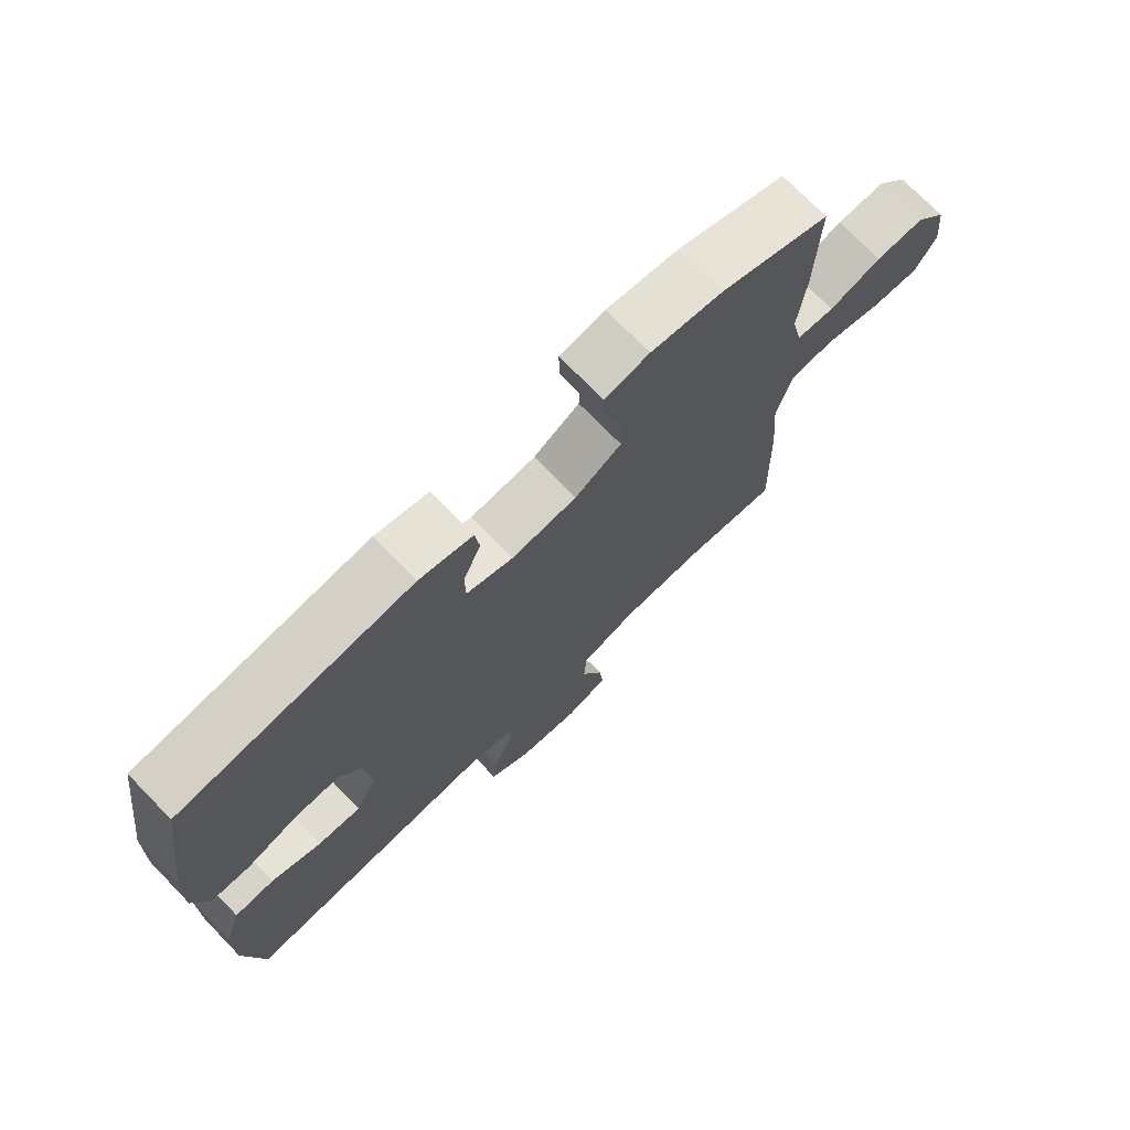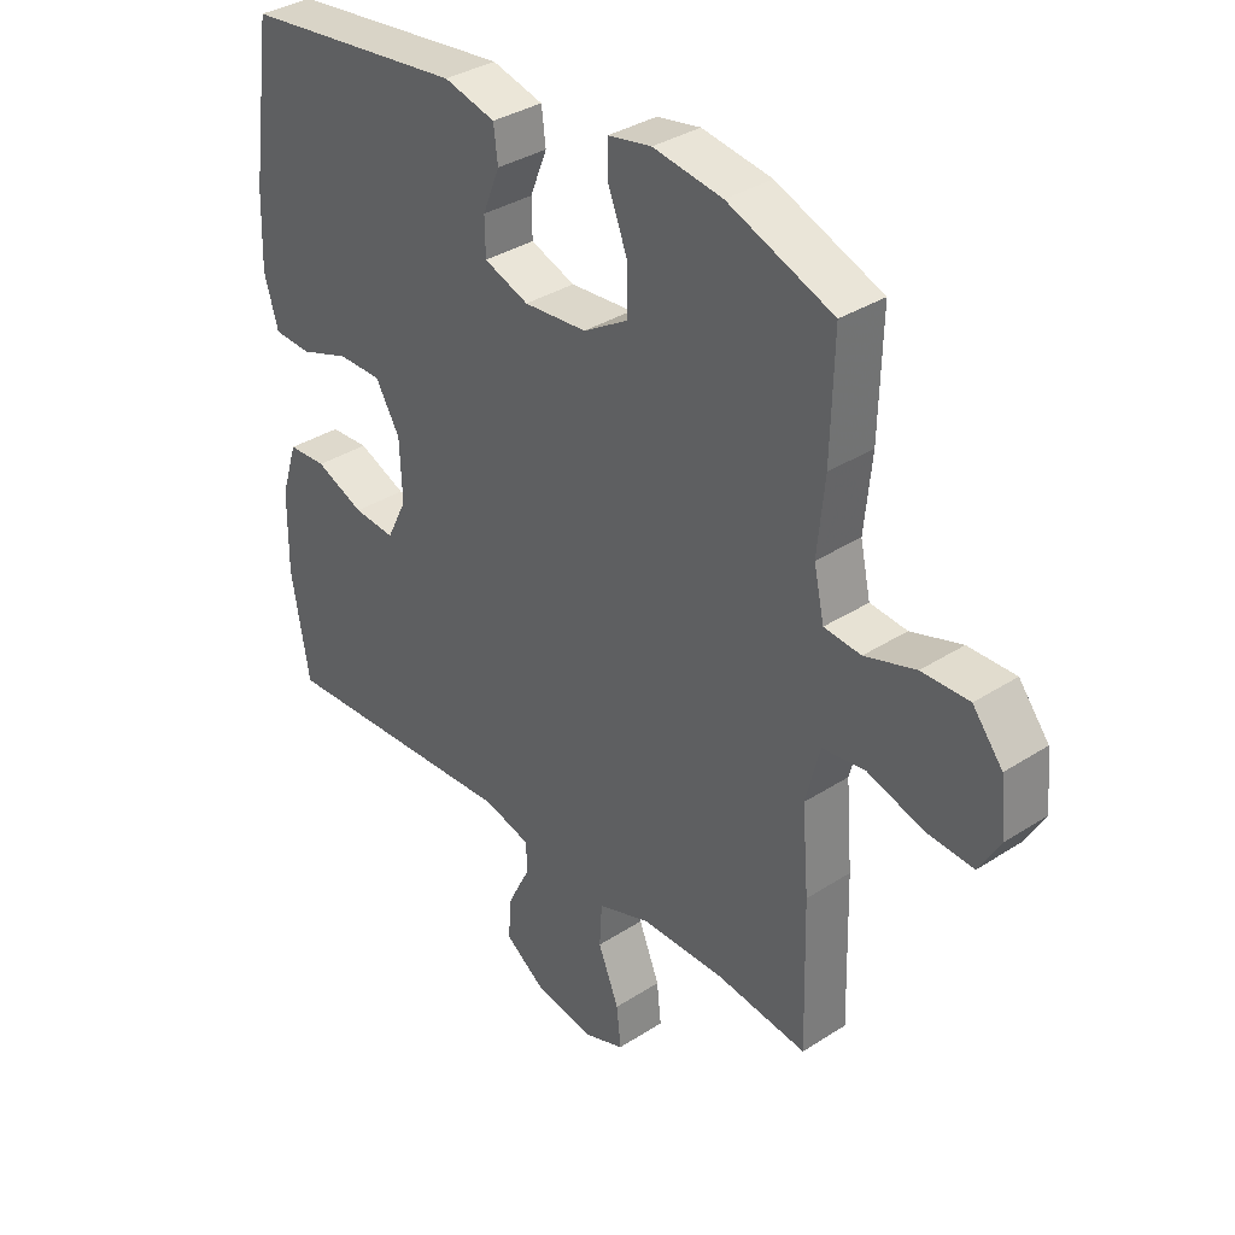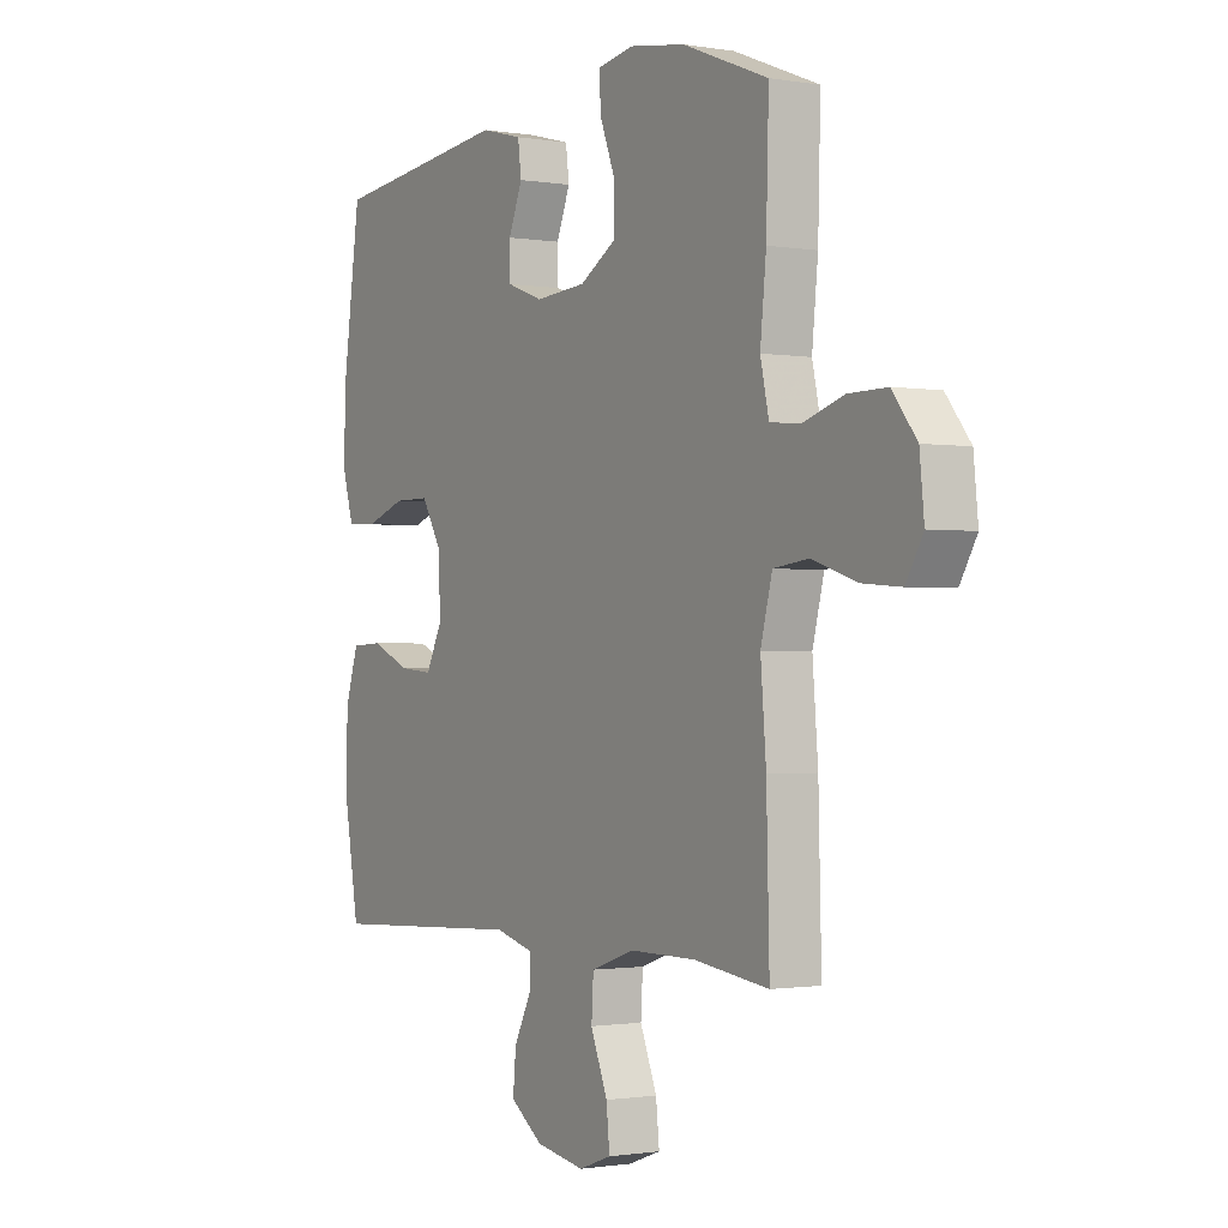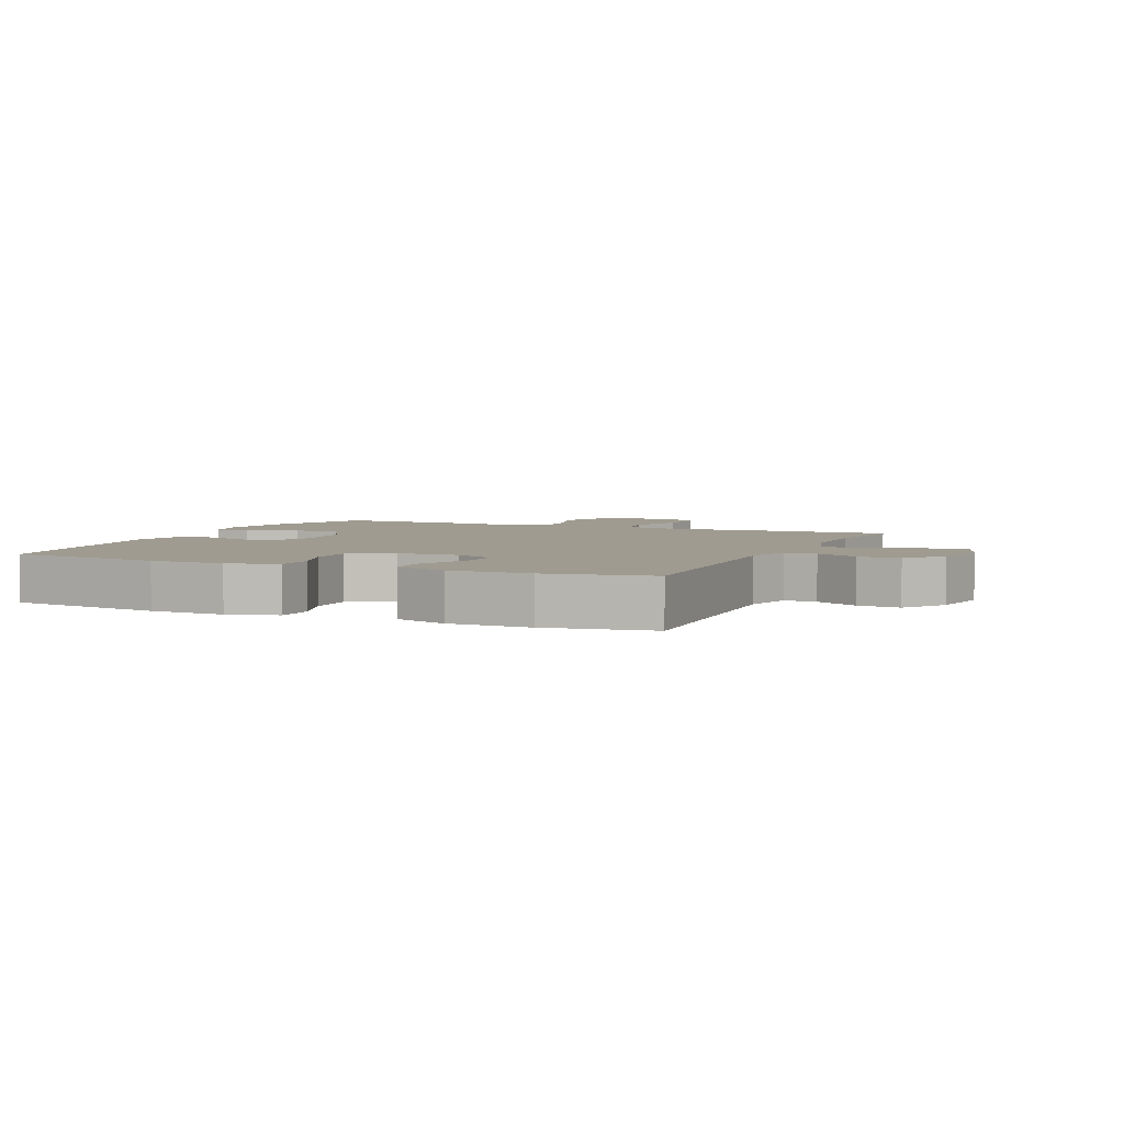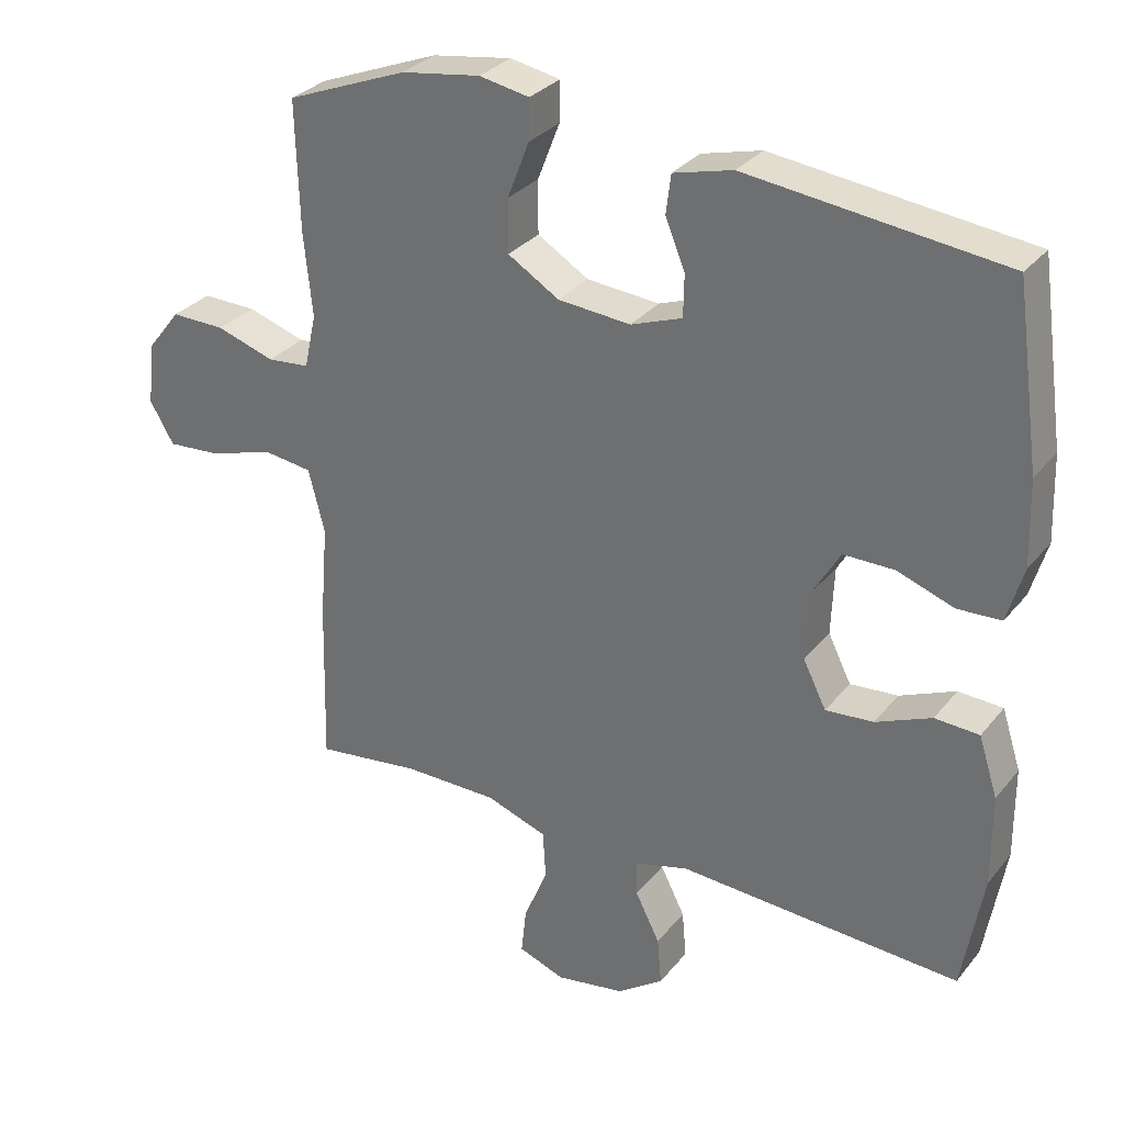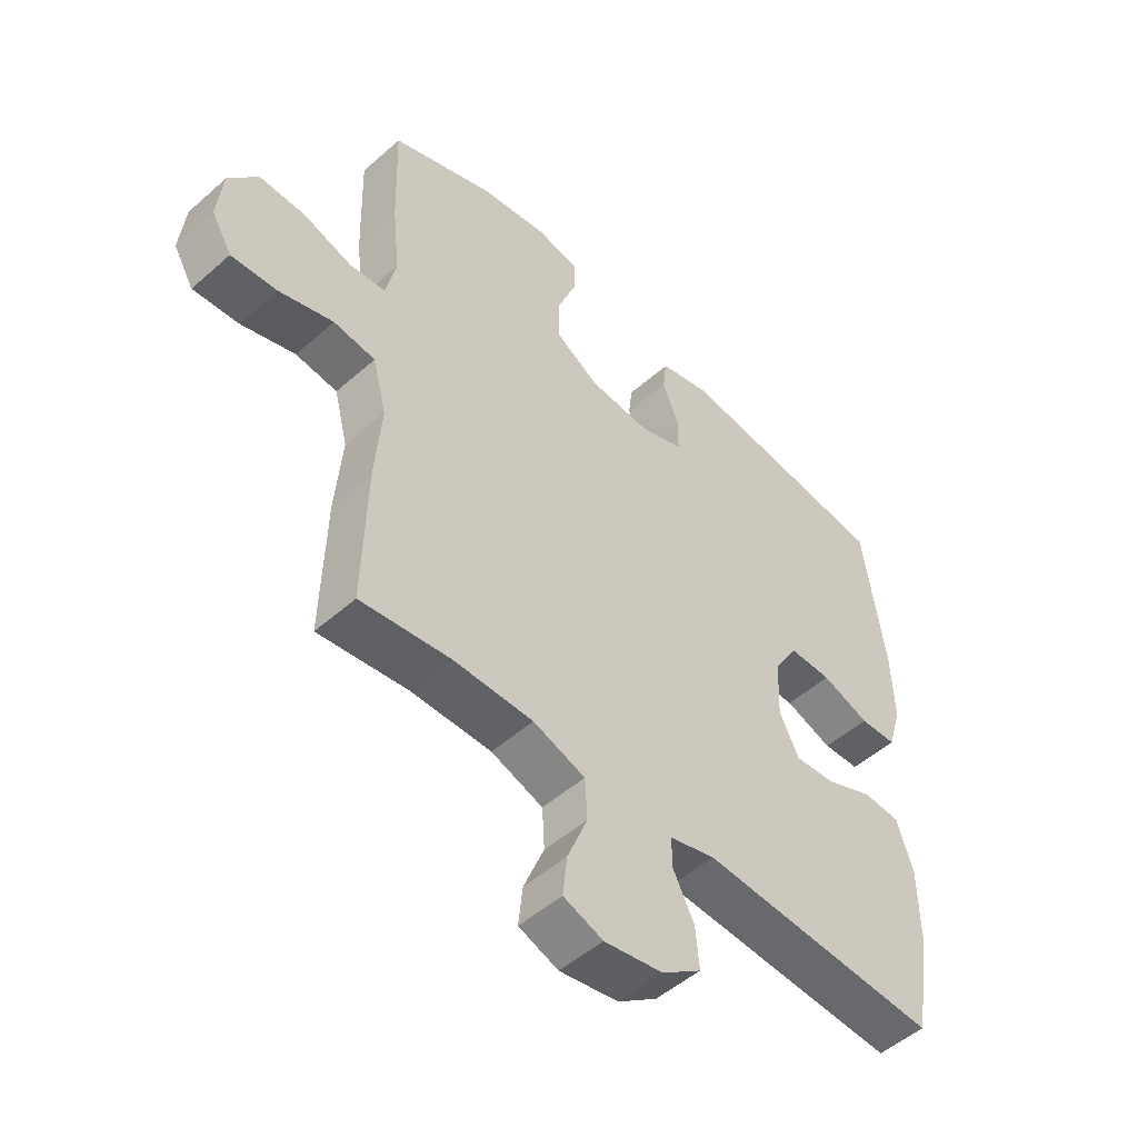
<metadata>
{"format":"obj","ext":"obj","renderer":"f3d","projection":"perspective","resolution":1024,"background":"white","views":[{"elev":73.4,"azim":135.8,"up":"+Z"},{"elev":34.8,"azim":-130.8,"up":"+Z"},{"elev":-1.1,"azim":-121.7,"up":"+Z"},{"elev":4.1,"azim":113.9,"up":"+Y"},{"elev":30.7,"azim":31.7,"up":"+Z"},{"elev":-50.7,"azim":-46.1,"up":"+Z"}]}
</metadata>
<code>
v 0.5 0.07 0.5
v 0.535 0.07 0.251
v 0.539 0.07 0.131
v 0.516 0.07 0.052
v 0.454 0.07 0.049
v 0.374 0.07 0.077
v 0.302 0.07 0.077
v 0.262 0.07 0.009
v 0.258 0.07 -0.088
v 0.291 0.07 -0.154
v 0.359 0.07 -0.148
v 0.438 0.07 -0.114
v 0.501 0.07 -0.117
v 0.528 0.07 -0.201
v 0.529 0.07 -0.331
v 0.5 0.07 -0.5
v 0.099 0.07 -0.479
v 0.022 0.07 -0.5
v 0.023 0.07 -0.551
v 0.058 0.07 -0.62
v 0.064 0.07 -0.688
v -0.002 0.07 -0.735
v -0.1 0.07 -0.752
v -0.166 0.07 -0.728
v -0.159 0.07 -0.662
v -0.125 0.07 -0.578
v -0.129 0.07 -0.51
v -0.216 0.07 -0.48
v -0.35 0.07 -0.48
v -0.5 0.07 -0.5
v -0.494 0.07 -0.265
v -0.483 0.07 -0.13
v -0.506 0.07 -0.04
v -0.576 0.07 -0.031
v -0.667 0.07 -0.06
v -0.744 0.07 -0.066
v -0.778 0.07 -0.008
v -0.769 0.07 0.08
v -0.72 0.07 0.142
v -0.643 0.07 0.141
v -0.56 0.07 0.115
v -0.5 0.07 0.121
v -0.483 0.07 0.198
v -0.495 0.07 0.316
v -0.5 0.07 0.5
v -0.328 0.07 0.568
v -0.215 0.07 0.586
v -0.144 0.07 0.573
v -0.145 0.07 0.516
v -0.176 0.07 0.436
v -0.176 0.07 0.361
v -0.103 0.07 0.317
v 0 0.07 0.309
v 0.073 0.07 0.336
v 0.074 0.07 0.395
v 0.046 0.07 0.464
v 0.053 0.07 0.519
v 0.137 0.07 0.541
v 0.5 0 0.5
v 0.535 0 0.251
v 0.539 0 0.131
v 0.516 0 0.052
v 0.454 0 0.049
v 0.374 0 0.077
v 0.302 0 0.077
v 0.262 0 0.009
v 0.258 0 -0.088
v 0.291 0 -0.154
v 0.359 0 -0.148
v 0.438 0 -0.114
v 0.501 0 -0.117
v 0.528 0 -0.201
v 0.529 0 -0.331
v 0.5 0 -0.5
v 0.099 0 -0.479
v 0.022 0 -0.5
v 0.023 0 -0.551
v 0.058 0 -0.62
v 0.064 0 -0.688
v -0.002 0 -0.735
v -0.1 0 -0.752
v -0.166 0 -0.728
v -0.159 0 -0.662
v -0.125 0 -0.578
v -0.129 0 -0.51
v -0.216 0 -0.48
v -0.35 0 -0.48
v -0.5 0 -0.5
v -0.494 0 -0.265
v -0.483 0 -0.13
v -0.506 0 -0.04
v -0.576 0 -0.031
v -0.667 0 -0.06
v -0.744 0 -0.066
v -0.778 0 -0.008
v -0.769 0 0.08
v -0.72 0 0.142
v -0.643 0 0.141
v -0.56 0 0.115
v -0.5 0 0.121
v -0.483 0 0.198
v -0.495 0 0.316
v -0.5 0 0.5
v -0.328 0 0.568
v -0.215 0 0.586
v -0.144 0 0.573
v -0.145 0 0.516
v -0.176 0 0.436
v -0.176 0 0.361
v -0.103 0 0.317
v 0 0 0.309
v 0.073 0 0.336
v 0.074 0 0.395
v 0.046 0 0.464
v 0.053 0 0.519
v 0.137 0 0.541
f 4 5 6
f 3 4 6
f 2 3 6
f 1 2 6
f 58 1 6
f 57 58 6
f 56 57 6
f 55 56 6
f 54 55 6 7
f 53 54 7 8
f 52 53 8 9
f 51 52 9 10
f 48 49 50
f 47 48 50
f 46 47 50
f 45 46 50
f 44 45 50
f 43 44 50
f 42 43 50 51
f 39 40 41
f 38 39 41
f 37 38 41
f 36 37 41
f 35 36 41
f 34 35 41
f 33 34 41 42
f 42 51 10
f 33 42 10
f 32 33 10
f 31 32 10
f 30 31 10
f 29 30 10
f 24 25 26
f 23 24 26
f 22 23 26
f 21 22 26
f 20 21 26
f 19 20 26
f 18 19 26 27
f 17 18 27 28
f 15 16 17
f 14 15 17
f 13 14 17
f 12 13 17
f 11 12 17
f 17 28 29
f 11 17 29
f 10 11 29
f 64 63 62
f 64 62 61
f 64 61 60
f 64 60 59
f 64 59 116
f 64 116 115
f 64 115 114
f 64 114 113
f 65 64 113 112
f 66 65 112 111
f 67 66 111 110
f 68 67 110 109
f 108 107 106
f 108 106 105
f 108 105 104
f 108 104 103
f 108 103 102
f 108 102 101
f 109 108 101 100
f 99 98 97
f 99 97 96
f 99 96 95
f 99 95 94
f 99 94 93
f 99 93 92
f 100 99 92 91
f 68 109 100
f 68 100 91
f 68 91 90
f 68 90 89
f 68 89 88
f 68 88 87
f 84 83 82
f 84 82 81
f 84 81 80
f 84 80 79
f 84 79 78
f 84 78 77
f 85 84 77 76
f 86 85 76 75
f 75 74 73
f 75 73 72
f 75 72 71
f 75 71 70
f 75 70 69
f 87 86 75
f 87 75 69
f 87 69 68
f 1 59 60 2
f 2 60 61 3
f 3 61 62 4
f 4 62 63 5
f 5 63 64 6
f 6 64 65 7
f 7 65 66 8
f 8 66 67 9
f 9 67 68 10
f 10 68 69 11
f 11 69 70 12
f 12 70 71 13
f 13 71 72 14
f 14 72 73 15
f 15 73 74 16
f 16 74 75 17
f 17 75 76 18
f 18 76 77 19
f 19 77 78 20
f 20 78 79 21
f 21 79 80 22
f 22 80 81 23
f 23 81 82 24
f 24 82 83 25
f 25 83 84 26
f 26 84 85 27
f 27 85 86 28
f 28 86 87 29
f 29 87 88 30
f 30 88 89 31
f 31 89 90 32
f 32 90 91 33
f 33 91 92 34
f 34 92 93 35
f 35 93 94 36
f 36 94 95 37
f 37 95 96 38
f 38 96 97 39
f 39 97 98 40
f 40 98 99 41
f 41 99 100 42
f 42 100 101 43
f 43 101 102 44
f 44 102 103 45
f 45 103 104 46
f 46 104 105 47
f 47 105 106 48
f 48 106 107 49
f 49 107 108 50
f 50 108 109 51
f 51 109 110 52
f 52 110 111 53
f 53 111 112 54
f 54 112 113 55
f 55 113 114 56
f 56 114 115 57
f 57 115 116 58
f 58 116 59 1

</code>
